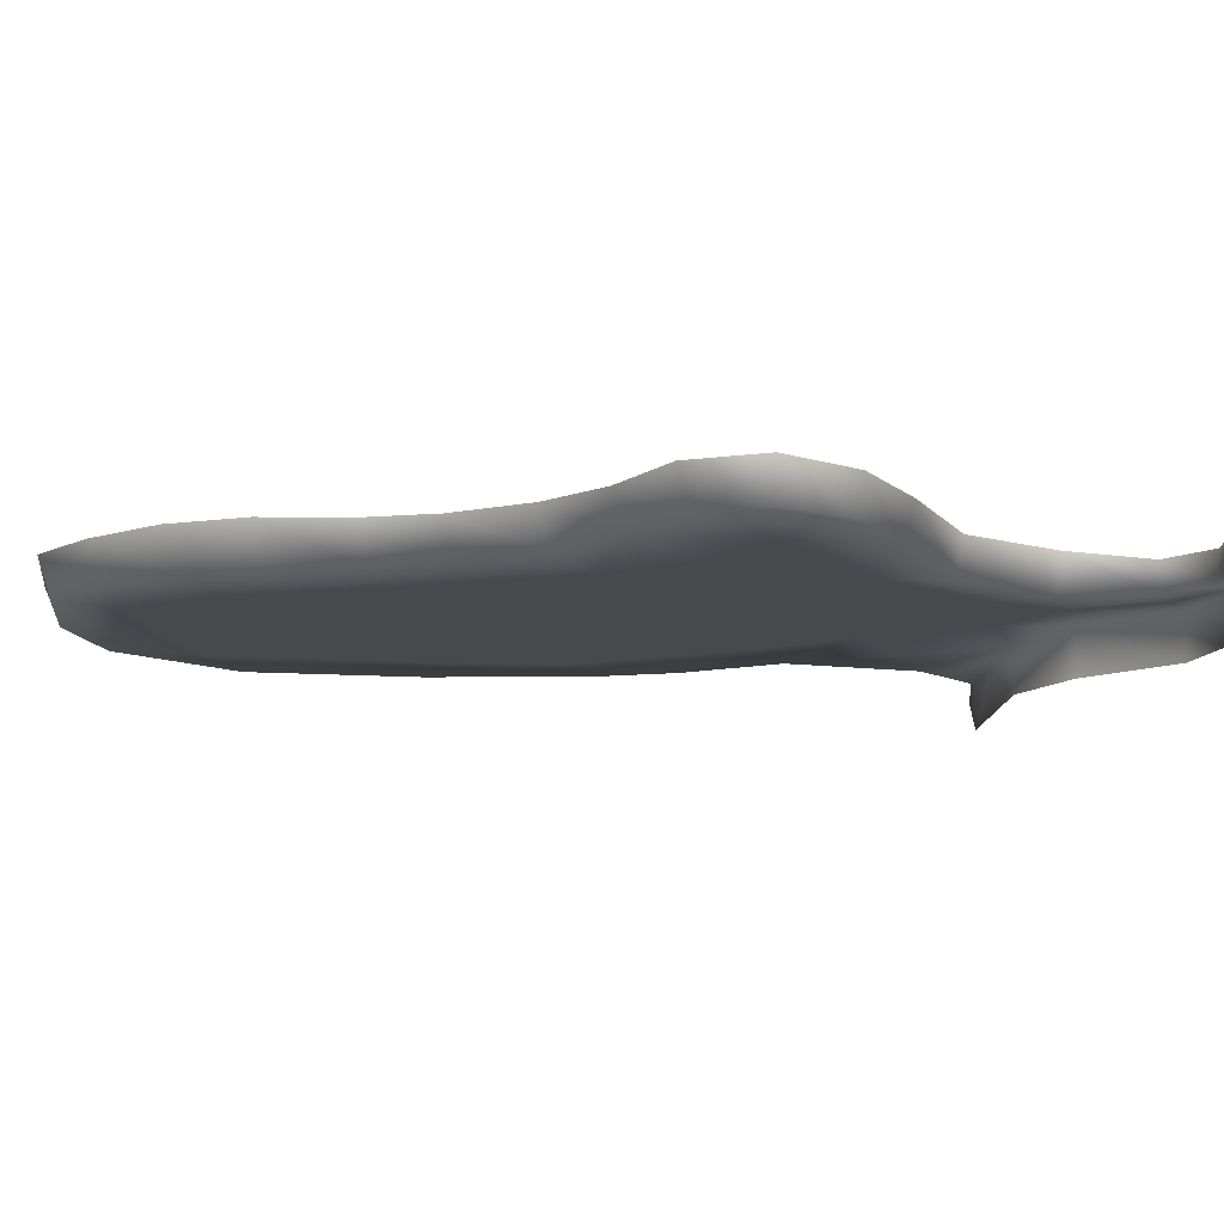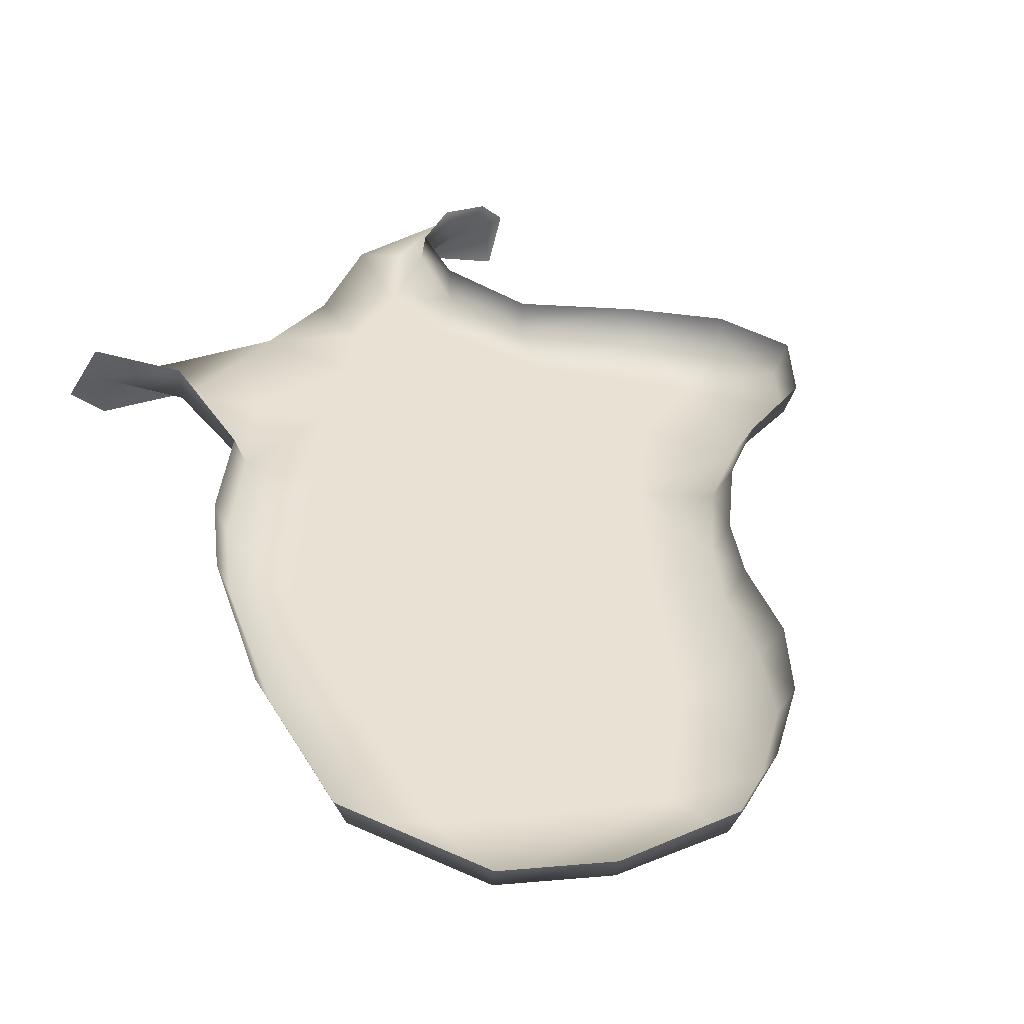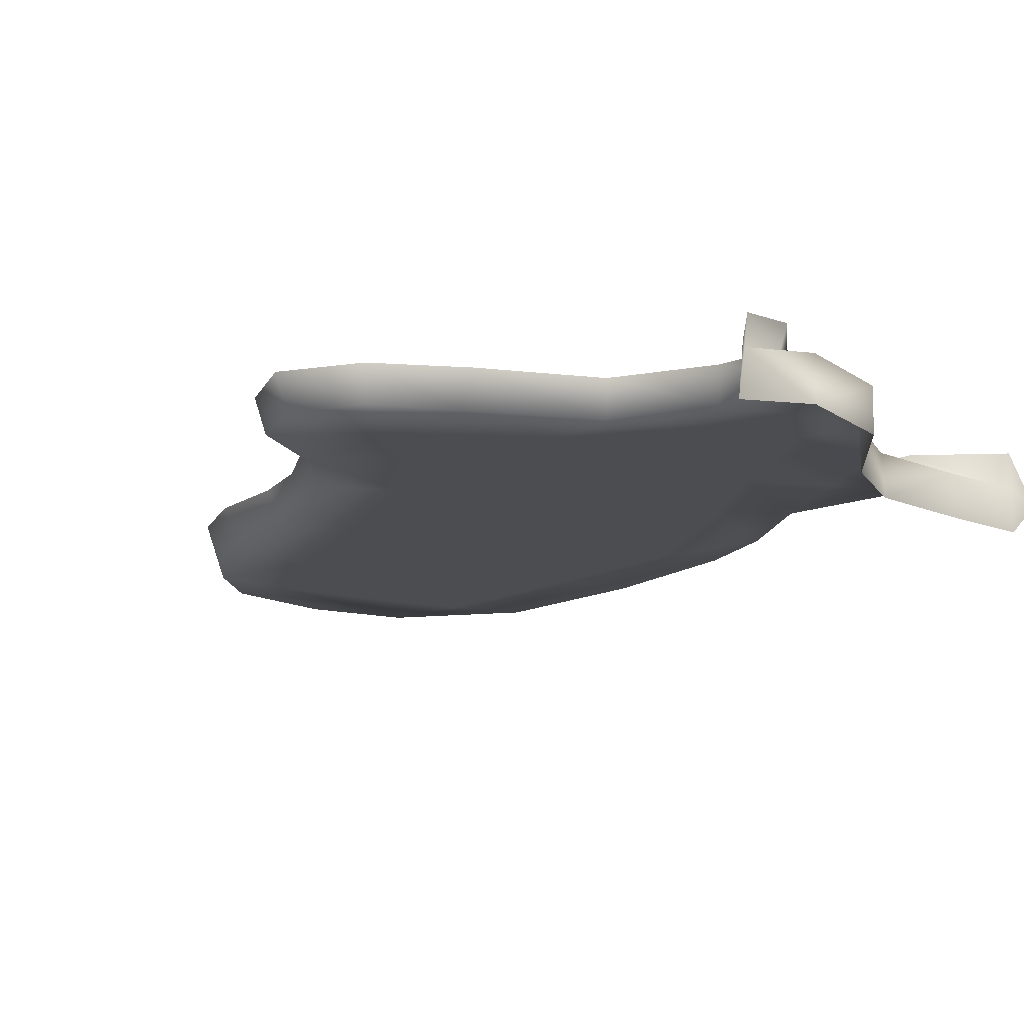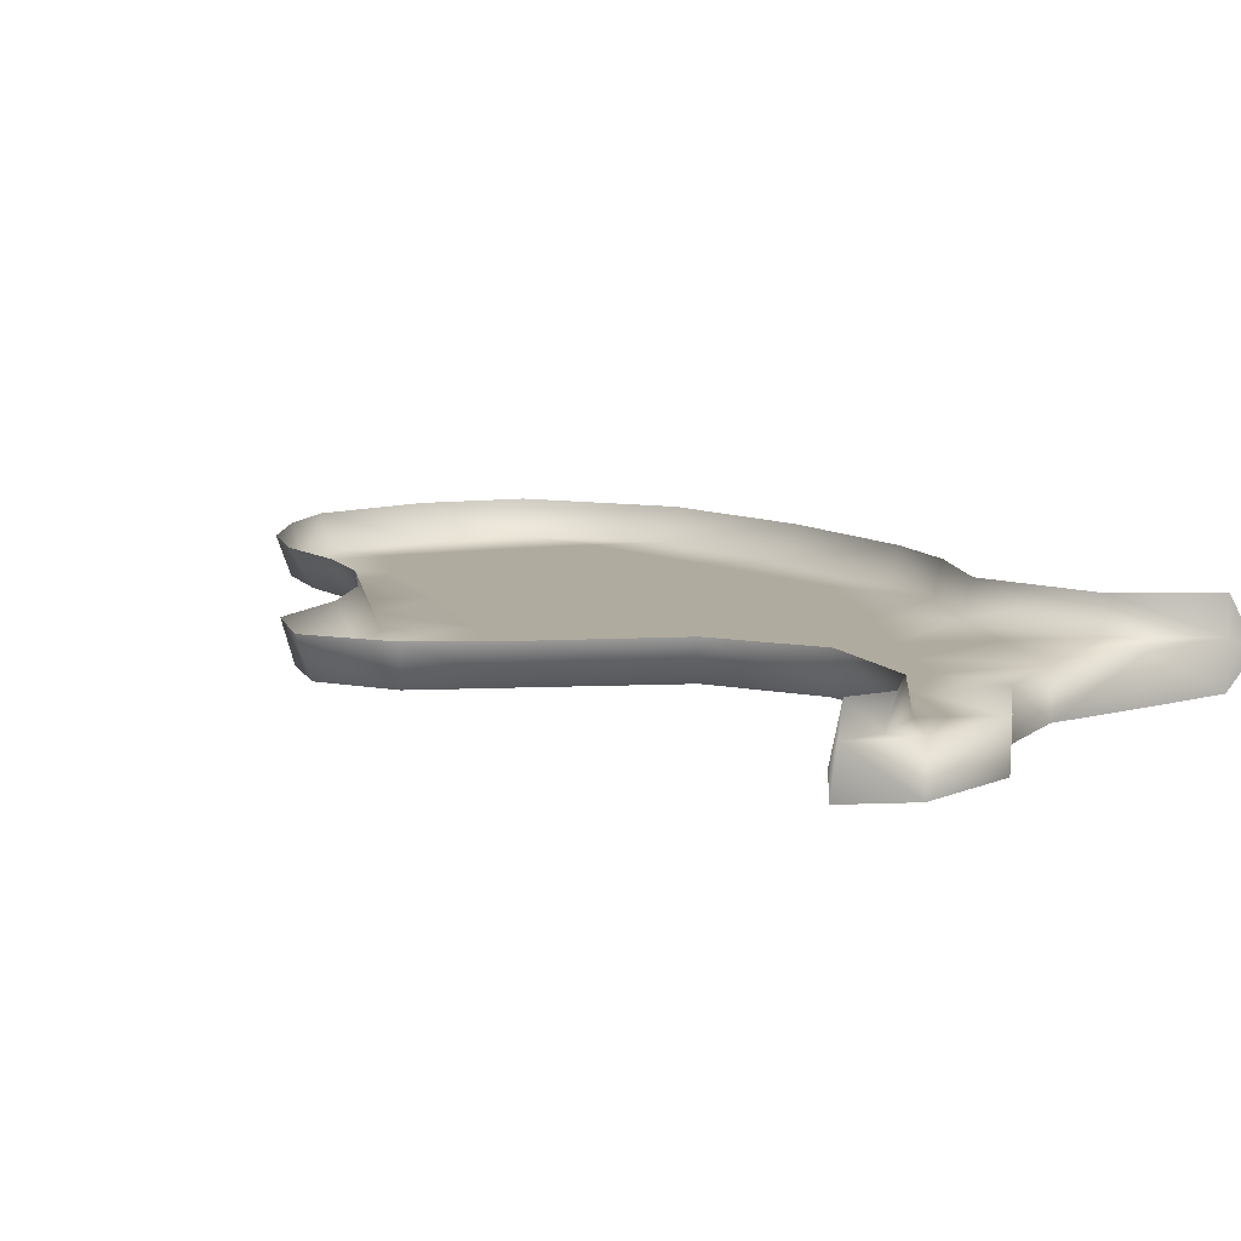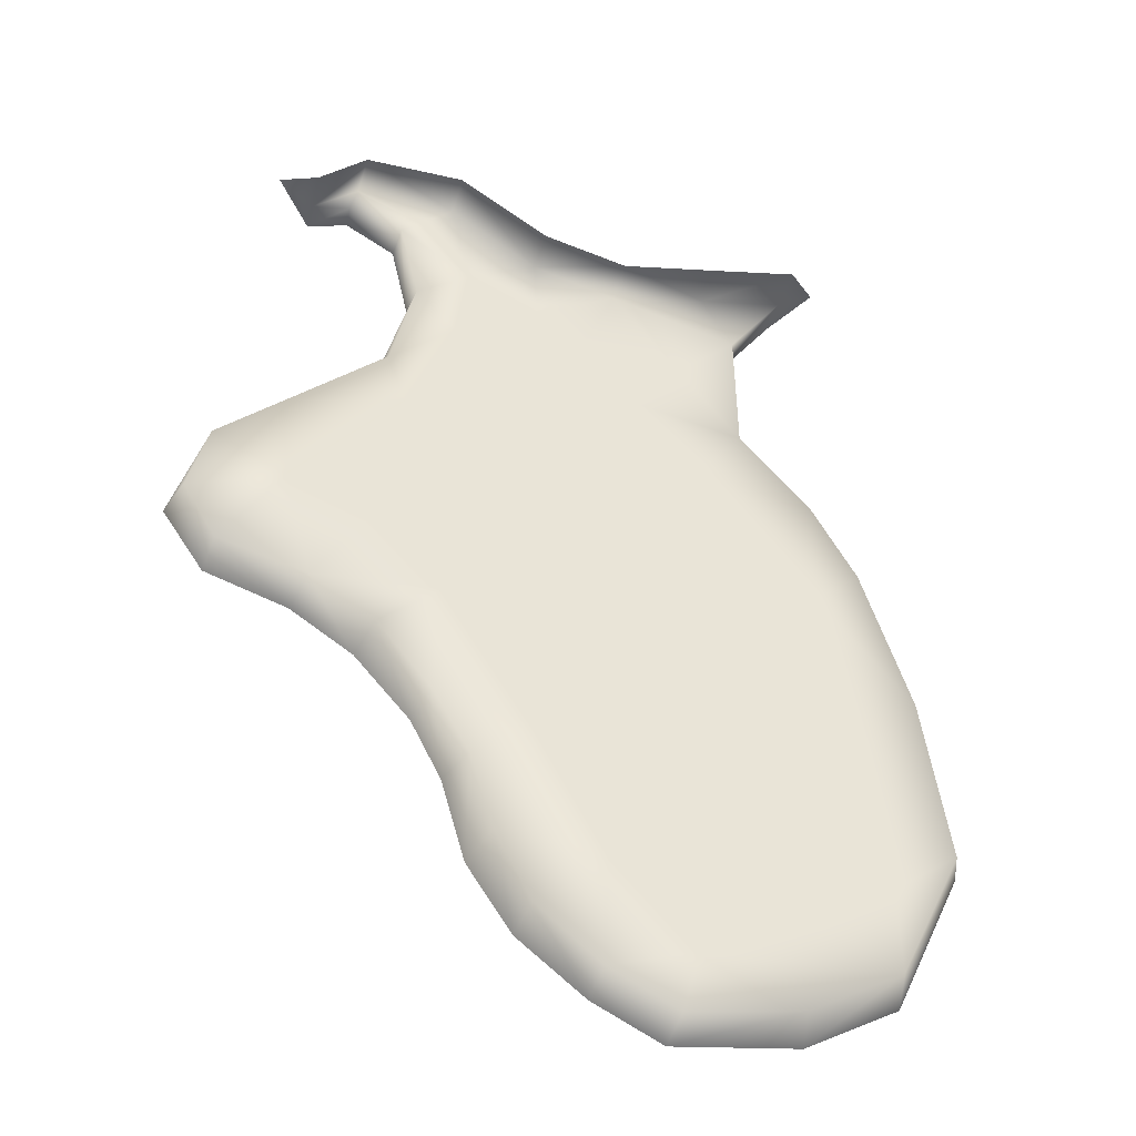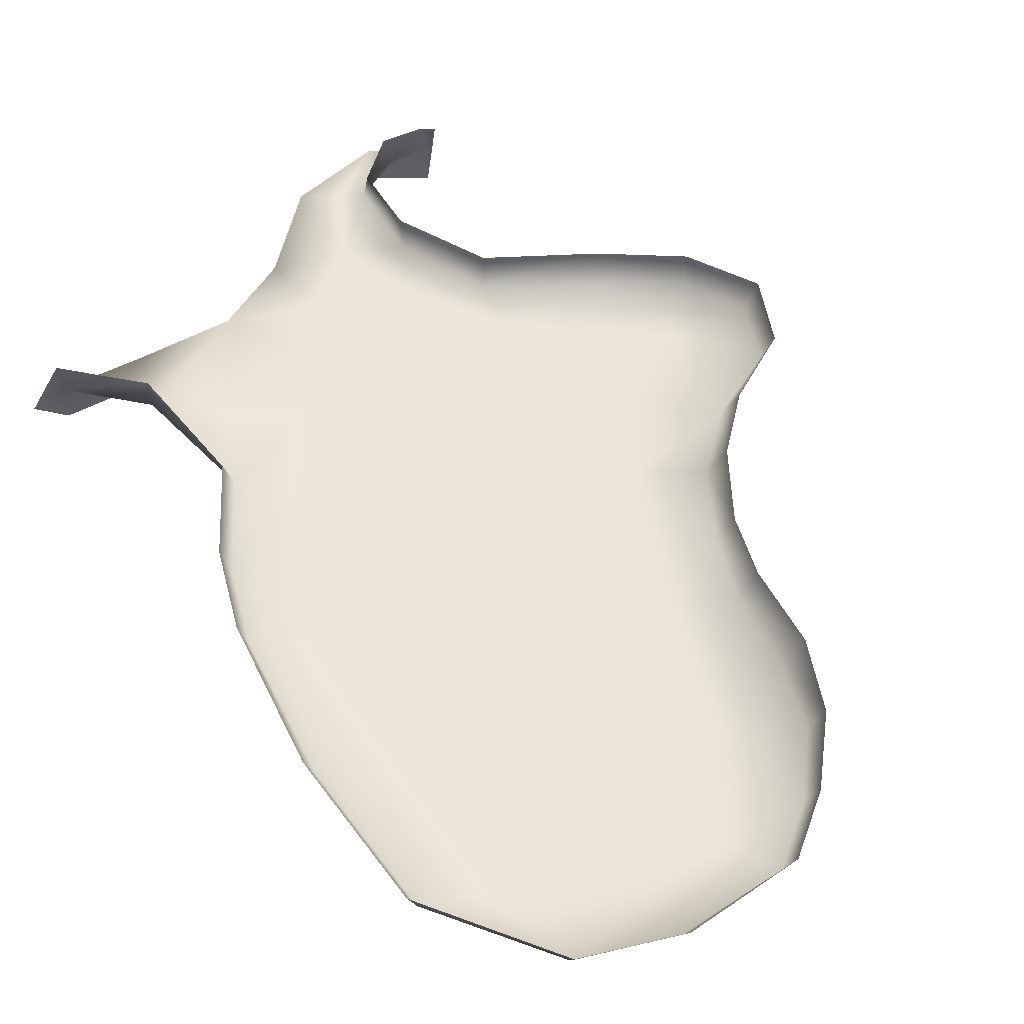
<metadata>
{"format":"obj","ext":"obj","renderer":"f3d","projection":"perspective","resolution":1024,"background":"white","views":[{"elev":-12.5,"azim":-106.5,"up":"+Y"},{"elev":40.6,"azim":144.2,"up":"+Y"},{"elev":-16.1,"azim":-54.0,"up":"+Y"},{"elev":9.7,"azim":-48.6,"up":"+Y"},{"elev":-41.5,"azim":-15.8,"up":"+Z"},{"elev":55.1,"azim":136.3,"up":"+Y"}]}
</metadata>
<code>
g CA_Object07
v -5556 -1772 7619
v -5555 -1740 7623
v -5595 -1782 7640
v -5557 -1820 7613
v -5506 -1772 7661
v -5433 -1772 7630
v -5454 -1772 7612
v -5514 -1772 7629
v -4871 -1772 6877
v -4938 -1772 6735
v -4940 -1772 6829
v -4965 -1772 6996
v -4896 -1772 7059
v -4996 -1772 7176
v -4945 -1772 7220
v -5068 -1772 7391
v -4992 -1772 7304
v -5118 -1772 7329
v -5522 -1772 7087
v -5616 -1772 7112
v -5553 -1772 7210
v -5069 -1772 7538
v -5136 -1772 7478
v -5300 -1772 7597
v -5208 -1772 7573
v -5297 -1772 7522
v -5375 -1772 7558
v -5397 -1772 7662
v -5300 -1772 7597
v -5375 -1772 7558
v -5556 -1772 7619
v -5252 -1772 7469
v -5101 -1772 6911
v -5116 -1772 7080
v -5171 -1772 7159
v -5057 -1772 7253
v -5225 -1772 7238
v -5302 -1772 7345
v -5206 -1772 7417
v -5345 -1772 7407
v -5387 -1772 7470
v -5432 -1772 7518
v -5155 -1772 6658
v -5227 -1772 6694
v -5137 -1772 6724
v -5037 -1772 6678
v -5037 -1772 6678
v -5137 -1772 6724
v -5102 -1772 7600
v -5009 -1770 7624
v -5632 -1772 7251
v -5564 -1772 7313
v -5553 -1772 7210
v -5653 -1772 7172
v -5632 -1772 7251
v -5222 -1772 6816
v -5295 -1772 6950
v -5230 -1772 6999
v -5342 -1772 7024
v -5275 -1772 7080
v -5319 -1772 7161
v -5389 -1772 7098
v -5463 -1772 7176
v -5398 -1772 7273
v -5294 -1772 6749
v -5222 -1772 6816
v -5437 -1772 7345
v -5332 -1772 6822
v -5458 -1772 7408
v -5432 -1772 7518
v -5395 -1772 6973
v -5389 -1772 7098
v -5453 -1772 7043
v -5463 -1772 7176
v -5356 -1772 6904
v -5295 -1772 6950
v -5021 -1772 6781
v -5057 -1772 7253
v -4992 -1772 7304
v -5395 -1772 6973
v -5395 -1772 6973
v -5453 -1772 7043
v -5171 -1772 7159
v -5275 -1772 7080
v -5342 -1772 7024
v -5514 -1772 7629
v -5510 -1740 7637
v -5555 -1740 7623
v -5556 -1772 7619
v -5454 -1772 7612
v -5456 -1740 7606
v -5435 -1733 7522
v -5432 -1772 7518
v -5465 -1733 7414
v -5435 -1733 7522
v -5432 -1772 7518
v -5458 -1772 7408
v -5566 -1733 7327
v -5465 -1733 7414
v -5458 -1772 7408
v -5564 -1772 7313
v -5637 -1733 7253
v -5632 -1772 7251
v -5632 -1772 7251
v -5653 -1772 7172
v -5666 -1733 7168
v -5637 -1733 7253
v -5616 -1772 7112
v -5621 -1733 7100
v -5009 -1770 7624
v -5009 -1731 7624
v -5069 -1733 7538
v -5069 -1772 7538
v -5058 -1735 7394
v -5068 -1772 7391
v -4983 -1735 7309
v -4992 -1772 7304
v -4937 -1735 7225
v -4883 -1735 7058
v -4896 -1772 7059
v -4945 -1772 7220
v -4858 -1735 6876
v -4871 -1772 6877
v -4858 -1735 6876
v -4930 -1733 6720
v -4938 -1772 6735
v -4871 -1772 6877
v -5028 -1733 6663
v -5037 -1772 6678
v -5037 -1772 6678
v -5028 -1733 6663
v -5159 -1733 6645
v -5155 -1772 6658
v -5533 -1733 7072
v -5621 -1733 7100
v -5616 -1772 7112
v -5522 -1772 7087
v -5466 -1733 7028
v -5453 -1772 7043
v -5407 -1733 6961
v -5395 -1772 6973
v -5374 -1733 6897
v -5407 -1733 6961
v -5395 -1772 6973
v -5356 -1772 6904
v -5349 -1733 6808
v -5332 -1772 6822
v -5302 -1733 6737
v -5349 -1733 6808
v -5332 -1772 6822
v -5294 -1772 6749
v -5231 -1733 6681
v -5227 -1772 6694
v -5009 -1819 7624
v -5102 -1772 7600
v -5102 -1820 7600
v -5208 -1772 7573
v -5209 -1820 7576
v -5300 -1772 7597
v -5300 -1820 7597
v -5300 -1772 7597
v -5397 -1772 7662
v -5397 -1820 7661
v -5300 -1820 7597
v -5506 -1772 7661
v -5506 -1820 7661
v -5506 -1820 7661
v -5506 -1772 7661
v -5556 -1772 7619
v -5557 -1820 7613
v -4974 -1783 7633
v -4992 -1772 7304
v -4983 -1735 7309
f 169 167 168
f 167 169 170
f 63 53 64
f 67 64 53
f 64 67 38
f 40 38 67
f 38 40 32
f 26 32 40
f 32 26 25
f 24 25 26
f 26 27 24
f 27 26 41
f 40 41 26
f 41 40 67
f 25 23 32
f 39 32 23
f 32 39 38
f 52 53 51
f 53 52 67
f 69 67 52
f 67 69 41
f 70 41 69
f 41 70 27
f 62 63 61
f 64 61 63
f 61 64 37
f 38 37 64
f 37 38 18
f 39 18 38
f 18 39 16
f 23 16 39
f 16 23 22
f 25 22 23
f 22 25 49
f 49 50 22
f 16 17 18
f 78 18 17
f 18 78 37
f 83 37 78
f 37 83 61
f 84 61 83
f 61 84 62
f 85 62 84
f 62 85 81
f 81 82 62
f 14 79 15
f 79 14 36
f 35 36 14
f 14 15 13
f 12 13 9
f 13 12 14
f 34 14 12
f 14 34 35
f 60 35 34
f 11 9 10
f 9 11 12
f 33 12 11
f 12 33 34
f 58 34 33
f 34 58 60
f 59 60 58
f 11 77 33
f 71 59 57
f 58 57 59
f 57 58 56
f 33 56 58
f 56 33 48
f 77 48 33
f 48 77 10
f 11 10 77
f 10 47 48
f 66 65 68
f 65 66 44
f 45 44 66
f 44 45 43
f 46 43 45
f 75 66 68
f 66 75 76
f 76 75 80
f 122 123 119
f 120 119 123
f 119 120 118
f 121 118 120
f 118 121 172
f 172 173 118
f 19 72 73
f 72 19 74
f 21 19 20
f 19 21 74
f 21 54 55
f 54 21 20
f 99 100 98
f 101 98 100
f 98 101 102
f 103 102 101
f 108 109 105
f 106 105 109
f 105 106 104
f 107 104 106
f 171 111 110
f 112 110 111
f 110 112 113
f 115 113 112
f 154 110 155
f 110 154 171
f 158 157 159
f 157 158 155
f 156 155 158
f 155 156 154
f 159 160 158
f 116 117 114
f 115 114 117
f 114 115 112
f 147 146 145
f 142 145 146
f 145 142 144
f 143 144 142
f 149 150 148
f 151 148 150
f 148 151 152
f 153 152 151
f 152 153 132
f 133 132 153
f 132 133 130
f 130 131 132
f 164 161 163
f 162 163 161
f 163 162 166
f 165 166 162
f 93 92 90
f 91 90 92
f 90 91 86
f 87 86 91
f 86 87 88
f 88 89 86
f 7 30 42
f 30 7 6
f 5 6 7
f 6 5 28
f 30 28 29
f 28 30 6
f 5 8 31
f 8 5 7
f 124 125 126
f 128 126 125
f 126 128 129
f 126 127 124
f 96 94 95
f 94 96 97
f 135 136 134
f 137 134 136
f 134 137 138
f 139 138 137
f 138 139 140
f 141 140 139
f 3 1 2
f 1 3 4

</code>
